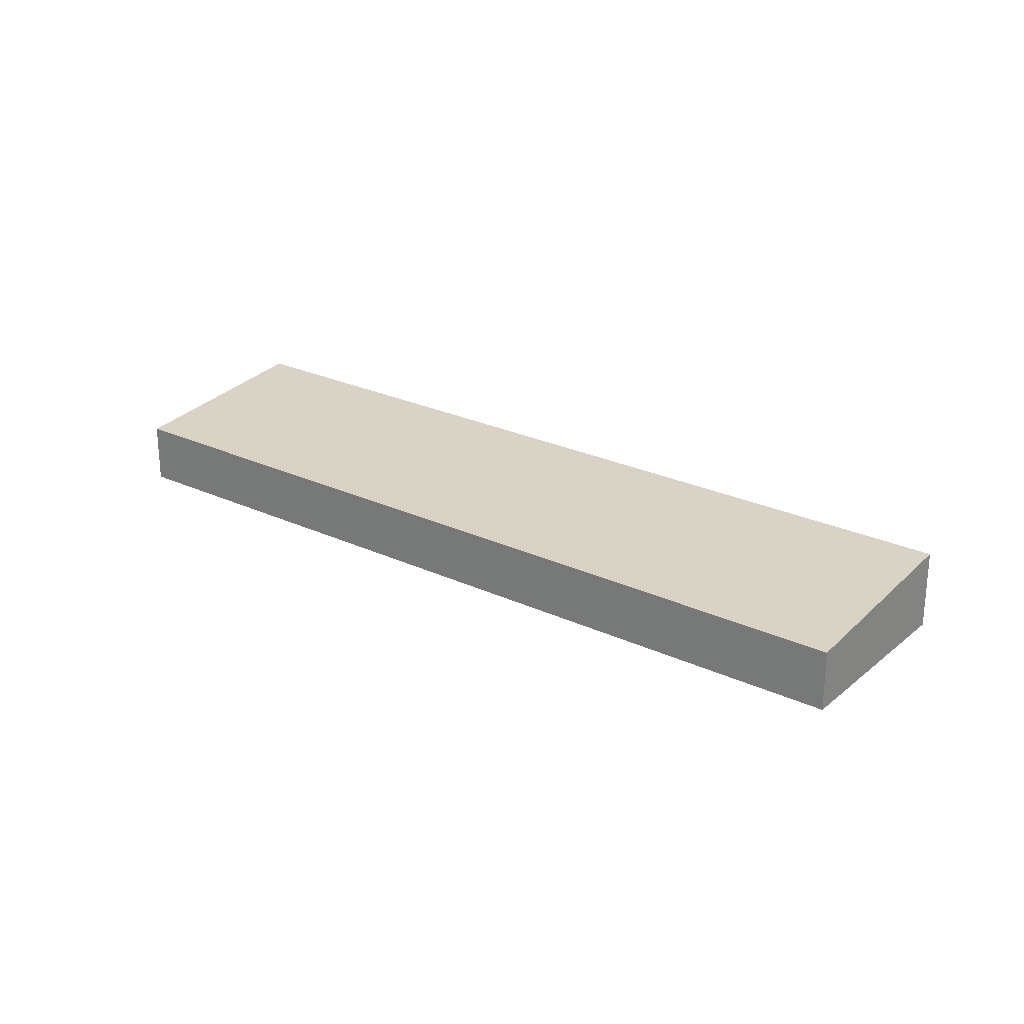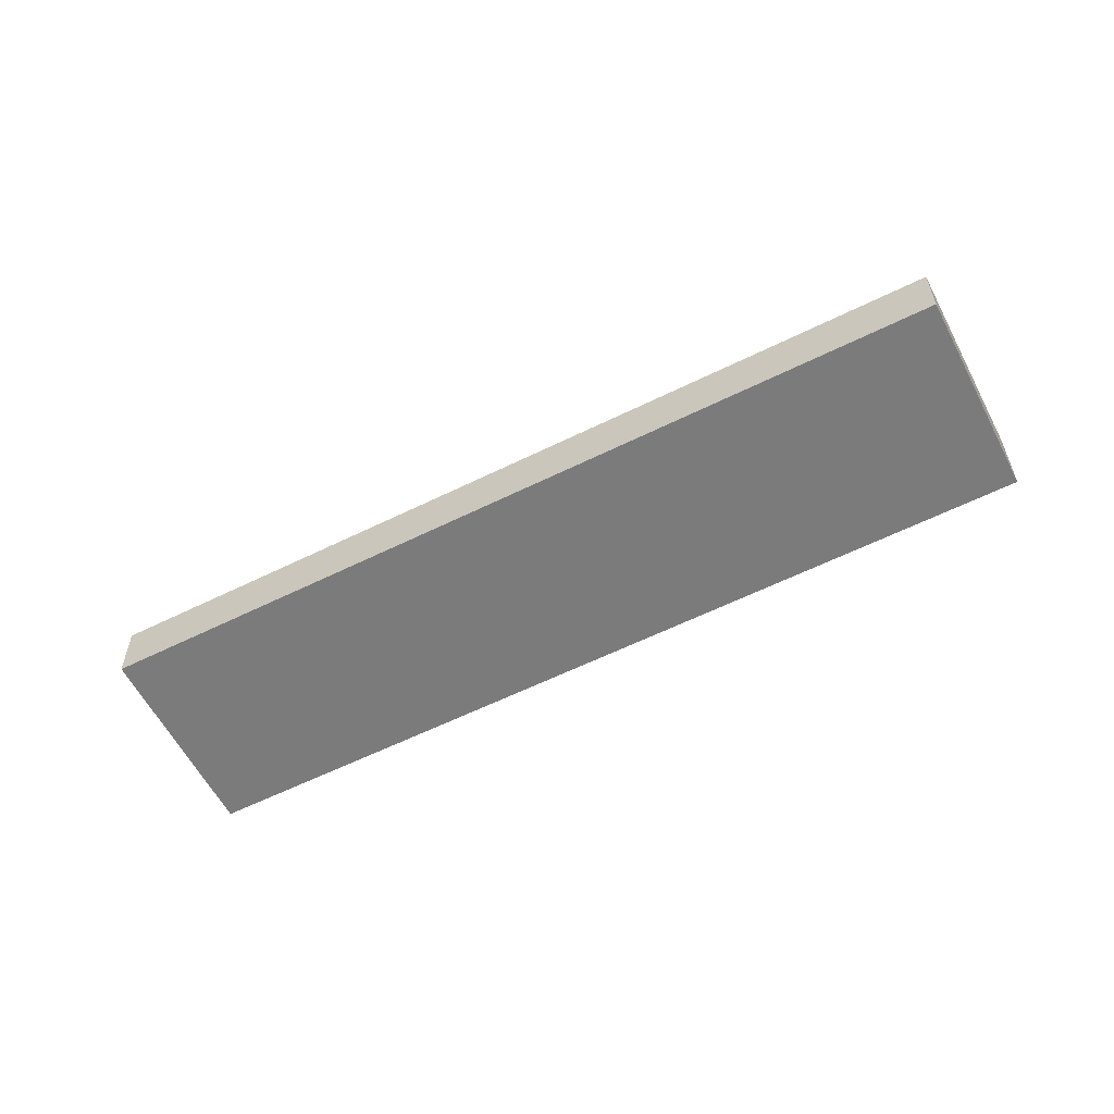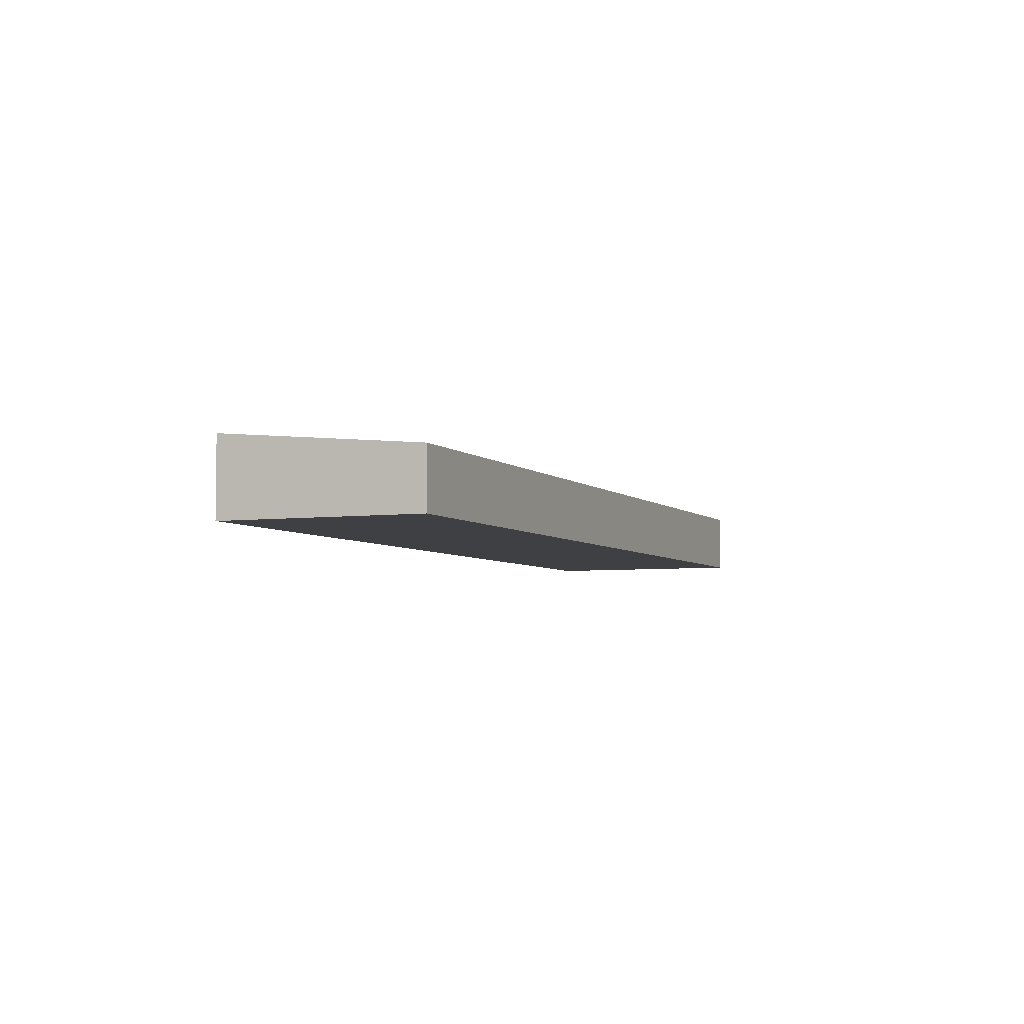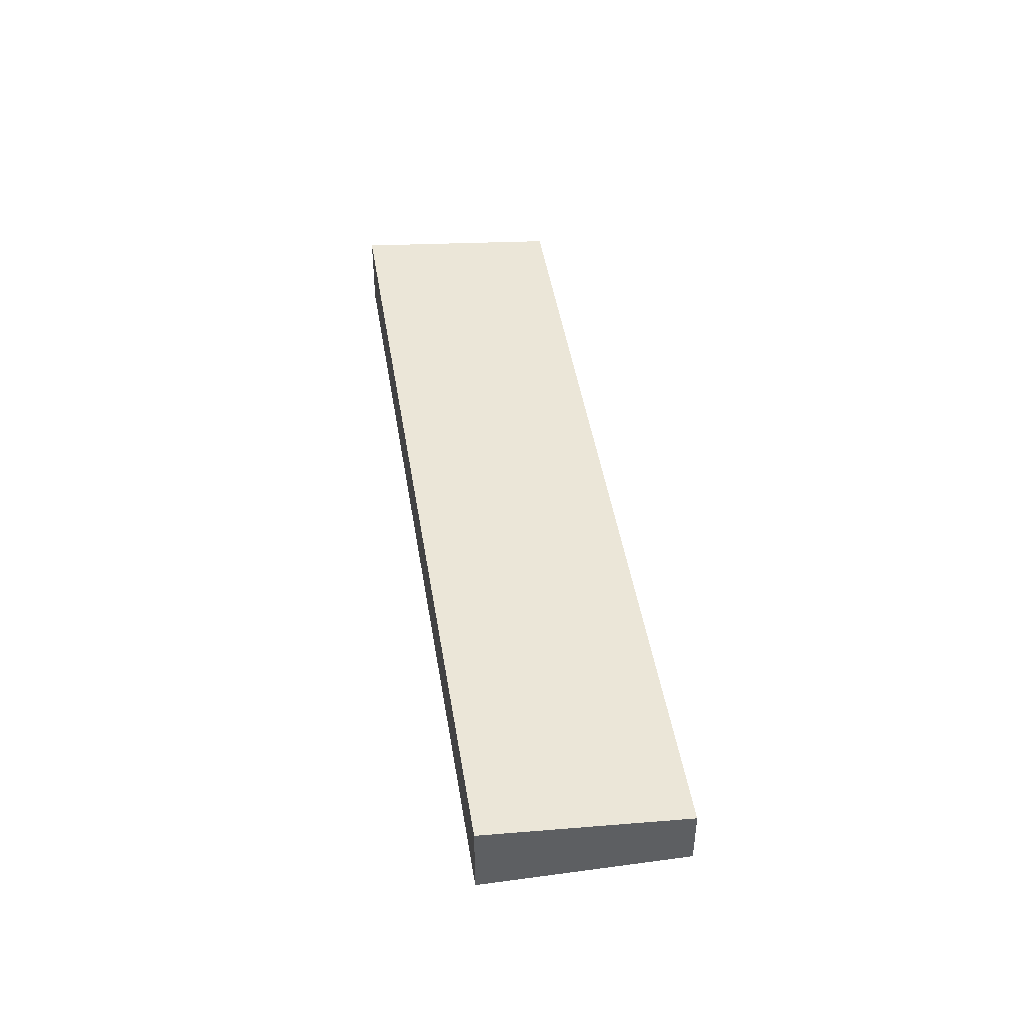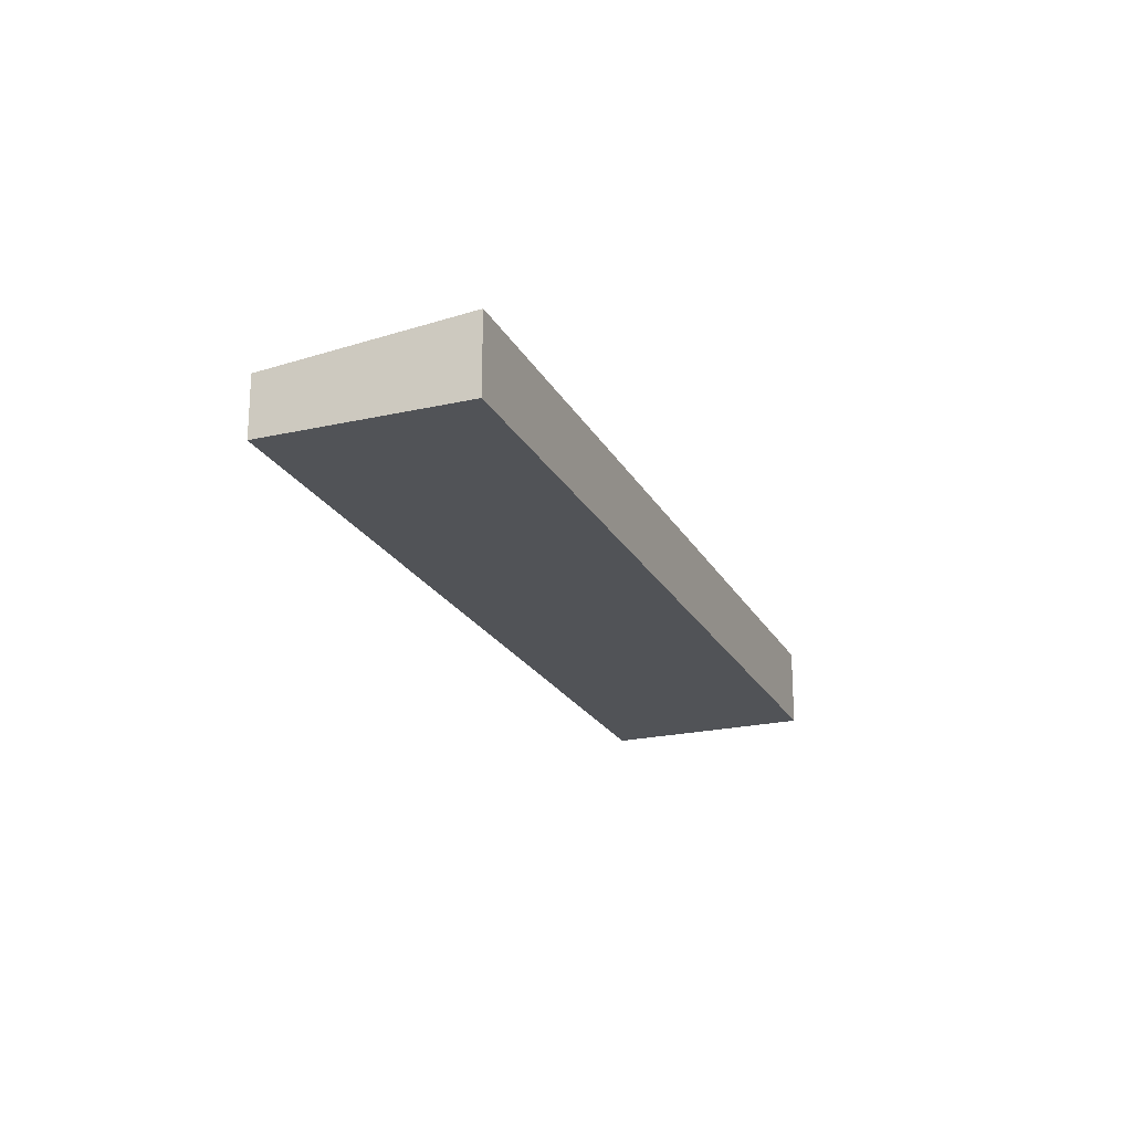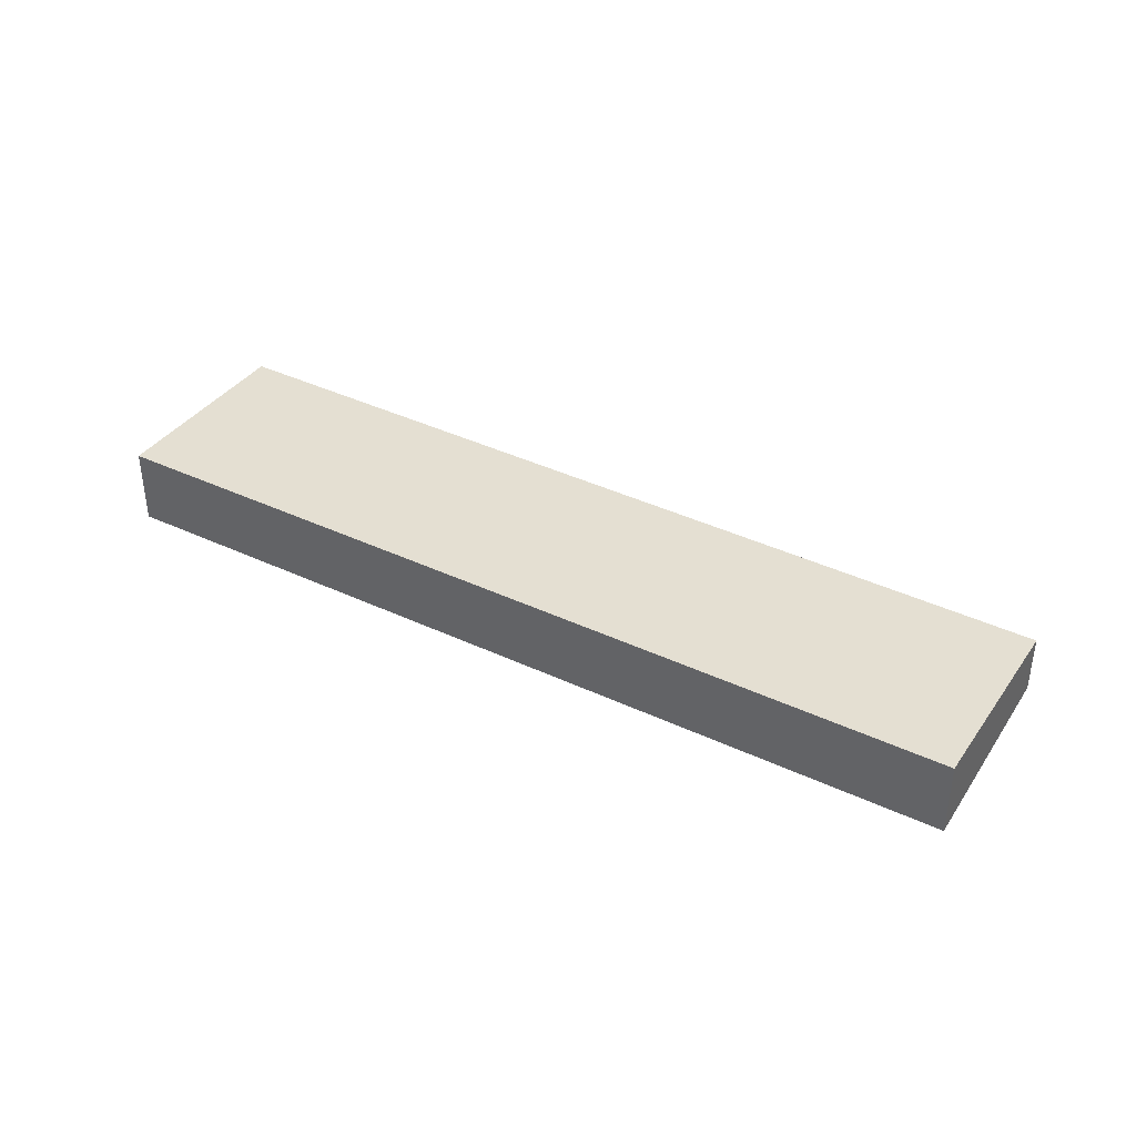
<metadata>
{"format":"obj","ext":"obj","renderer":"f3d","projection":"perspective","resolution":1024,"background":"white","views":[{"elev":25.2,"azim":-178.5,"up":"+Y"},{"elev":-58.5,"azim":171.6,"up":"+Y"},{"elev":-4.9,"azim":77.0,"up":"+Y"},{"elev":45.4,"azim":45.5,"up":"+Y"},{"elev":-22.0,"azim":-103.9,"up":"+Y"},{"elev":40.9,"azim":-5.9,"up":"+Y"}]}
</metadata>
<code>
v  19.8 2.186 14.15
v  2.66 1.785 -3.723
v  0 2.186 1.339e-16
v  3.343 1.682 -4.679
v  21.73 1.895 11.45
v  23.14 1.682 9.473
v  3.343 2.865e-16 -4.679
v  2.66 2.28e-16 -3.723
v  0 0 0
v  19.8 -8.666e-16 14.15
v  21.73 -7.012e-16 11.45
v  23.14 -5.801e-16 9.473
g defaultobject
f 1 2 3
f 2 1 4
f 4 1 5
f 4 5 6
f 7 2 4
f 2 7 3
f 3 7 8
f 3 8 9
f 9 1 3
f 1 9 10
f 10 5 1
f 5 10 11
f 5 11 6
f 6 11 12
f 12 4 6
f 4 12 7
f 8 10 9
f 10 8 7
f 10 7 11
f 11 7 12

</code>
